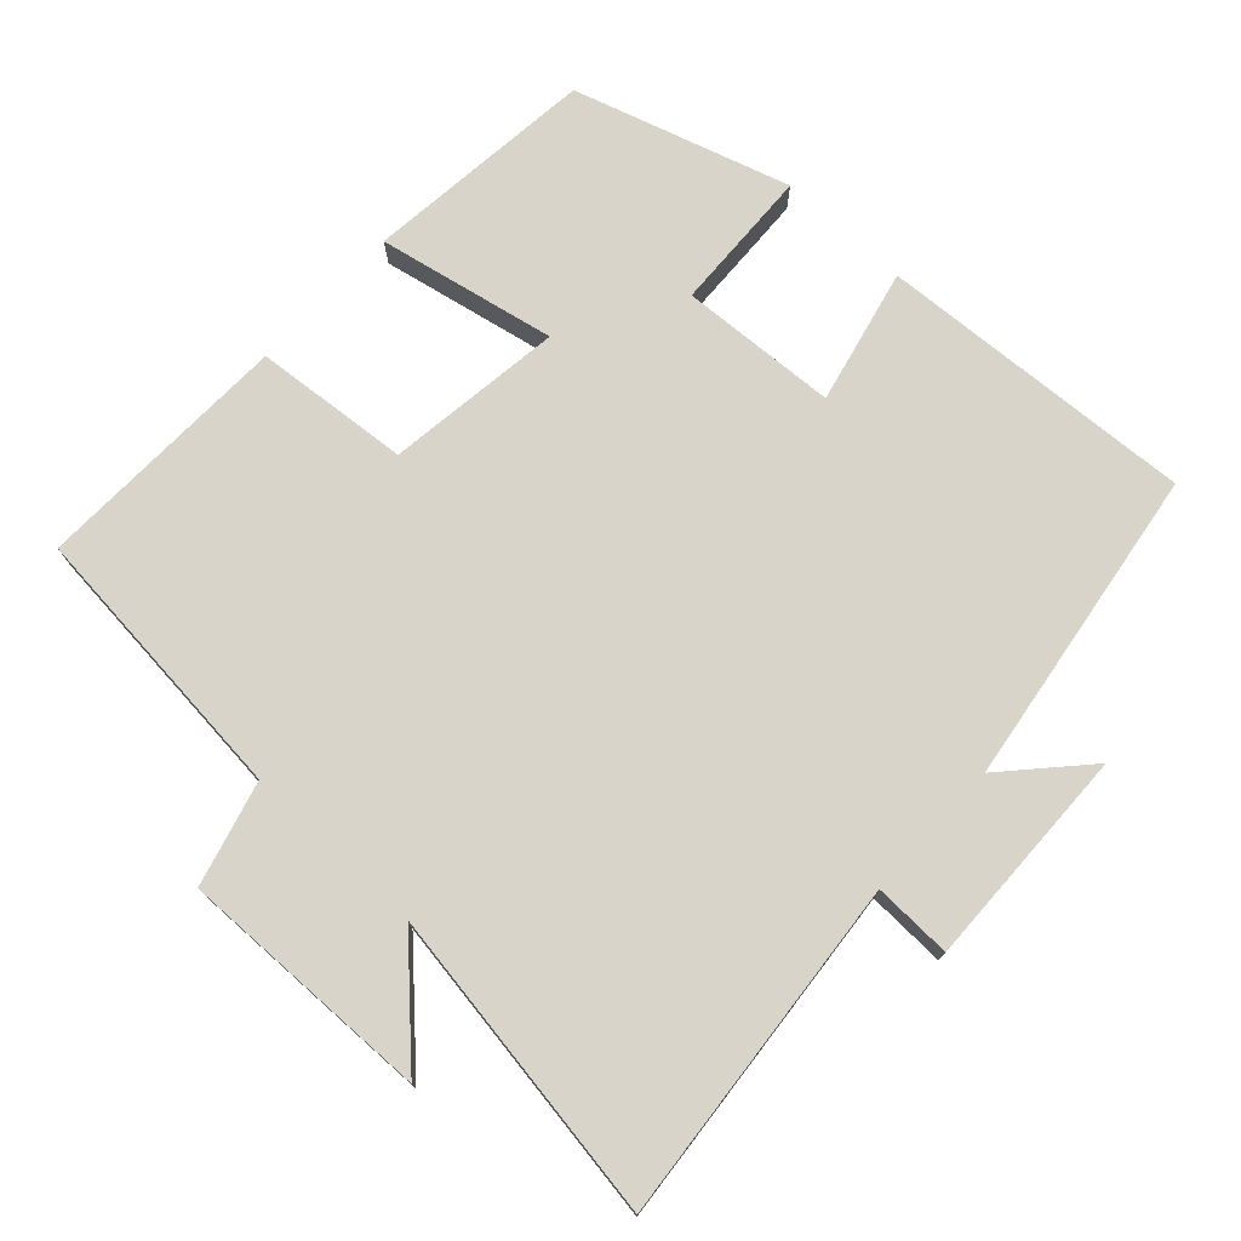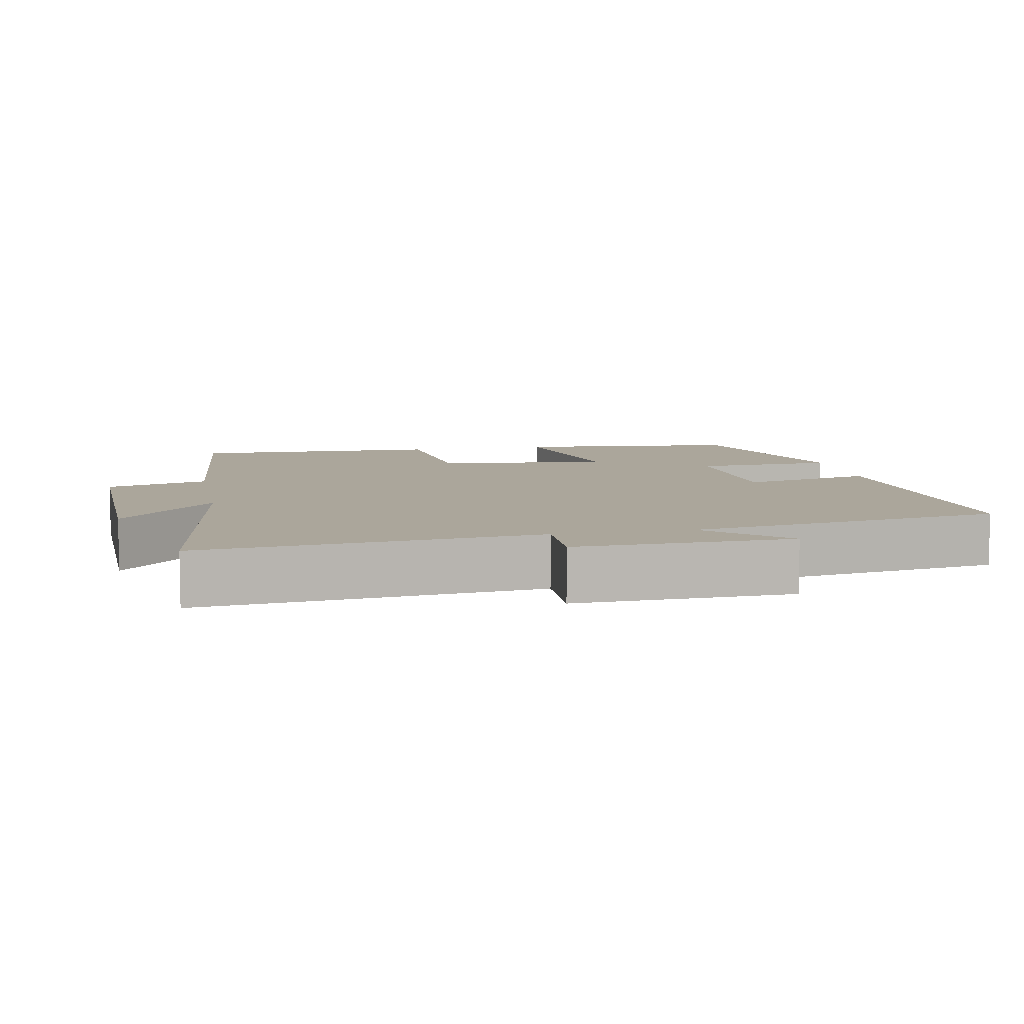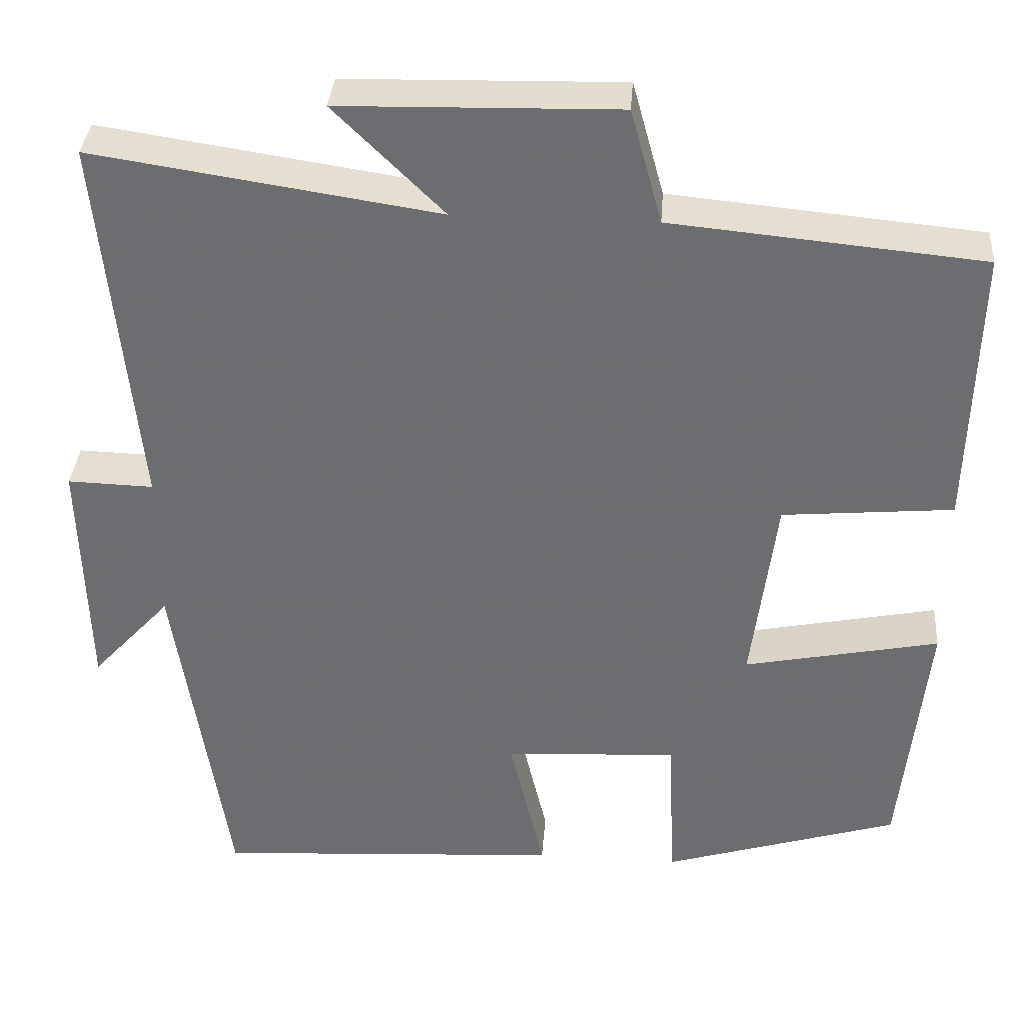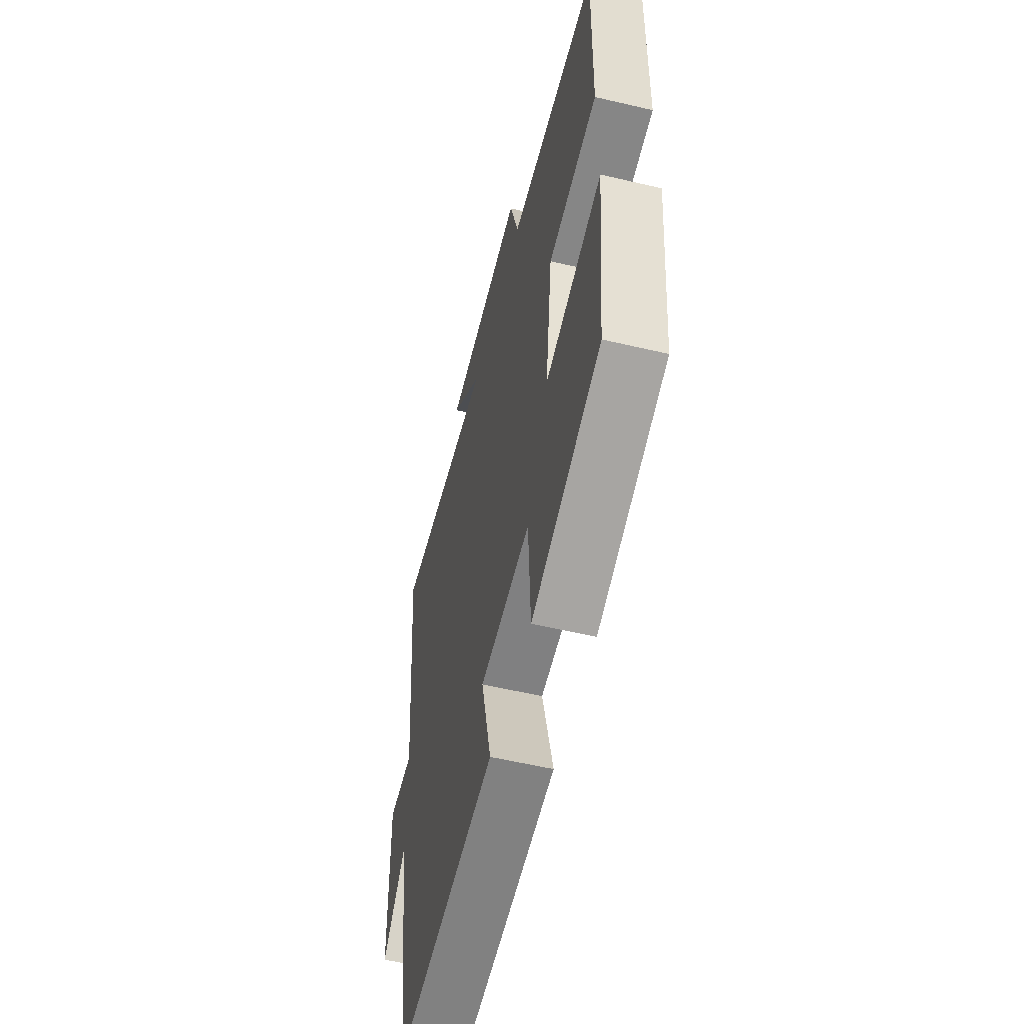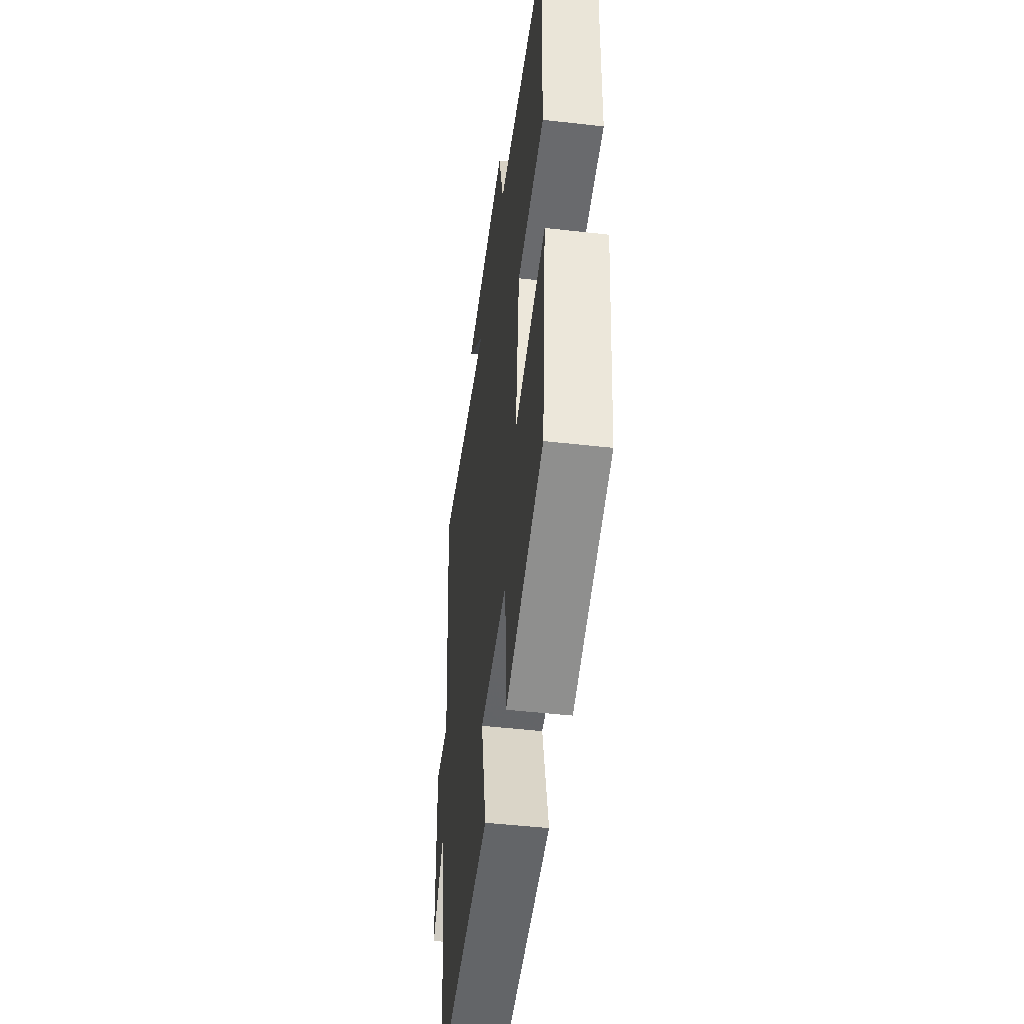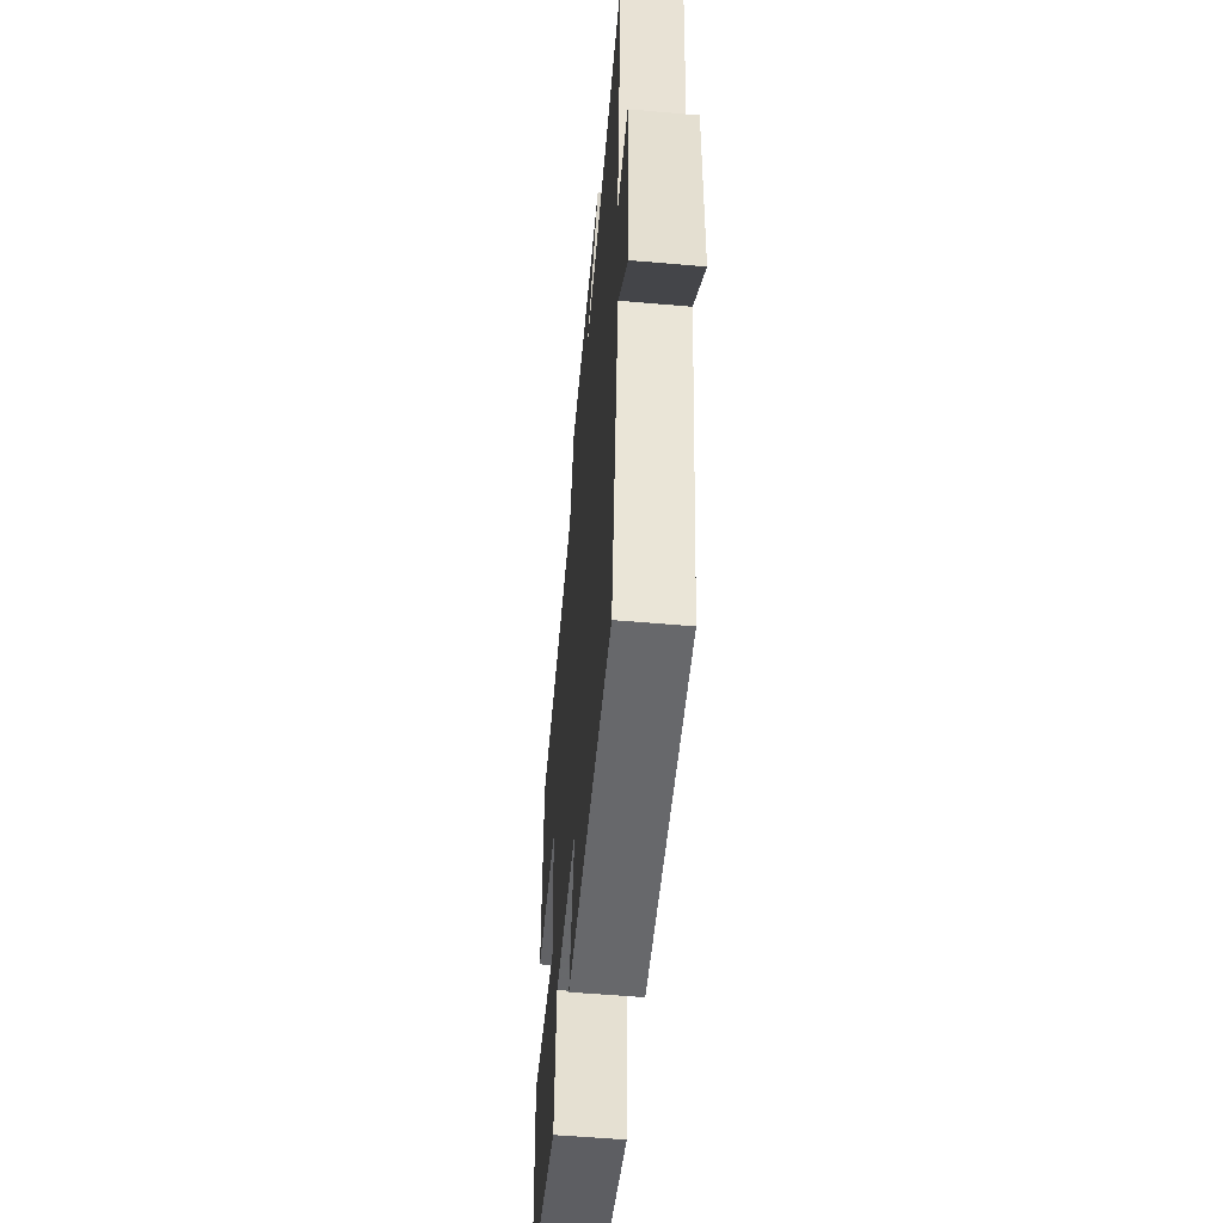
<metadata>
{"format":"obj","ext":"obj","renderer":"f3d","projection":"perspective","resolution":1024,"background":"white","views":[{"elev":74.8,"azim":42.9,"up":"+Y"},{"elev":8.0,"azim":78.8,"up":"+Y"},{"elev":35.5,"azim":-175.7,"up":"+Z"},{"elev":-56.9,"azim":-103.8,"up":"+Z"},{"elev":-47.9,"azim":-97.3,"up":"+Z"},{"elev":-55.8,"azim":84.8,"up":"+Z"}]}
</metadata>
<code>
v -0.468 0.07 -0.41
v -0.5 0.07 -0.095
v -0.259 0.07 -0.144
v -0.289 0.07 0.096
v -0.5 0.07 0.115
v -0.509 0.07 0.464
v -0.126 0.07 0.5
v -0.087 0.07 0.641
v 0.255 0.07 0.633
v 0.12 0.07 0.5
v 0.545 0.07 0.564
v 0.5 0.07 0.097
v 0.606 0.07 0.1
v 0.598 0.07 -0.2
v 0.5 0.07 -0.093
v 0.435 0.07 -0.526
v 0.004 0.07 -0.5
v 0.047 0.07 -0.317
v -0.167 0.07 -0.305
v -0.176 0.07 -0.5
v -0.468 0 -0.41
v -0.5 0 -0.095
v -0.259 0 -0.144
v -0.289 0 0.096
v -0.5 0 0.115
v -0.509 0 0.464
v -0.126 0 0.5
v -0.087 0 0.641
v 0.255 0 0.633
v 0.12 0 0.5
v 0.545 0 0.564
v 0.5 0 0.097
v 0.606 0 0.1
v 0.598 0 -0.2
v 0.5 0 -0.093
v 0.435 0 -0.526
v 0.004 0 -0.5
v 0.047 0 -0.317
v -0.167 0 -0.305
v -0.176 0 -0.5
f 1 2 3
f 20 1 3
f 19 20 3
f 18 19 3 4
f 15 16 17 18
f 15 18 4
f 12 13 14 15
f 12 15 4
f 12 4 5
f 11 12 5
f 10 11 5
f 7 8 9 10
f 5 6 7 10
f 23 22 21
f 23 21 40
f 23 40 39
f 24 23 39 38
f 38 37 36 35
f 24 38 35
f 35 34 33 32
f 24 35 32
f 25 24 32
f 25 32 31
f 25 31 30
f 30 29 28 27
f 30 27 26 25
f 1 21 22 2
f 2 22 23 3
f 3 23 24 4
f 4 24 25 5
f 5 25 26 6
f 6 26 27 7
f 7 27 28 8
f 8 28 29 9
f 9 29 30 10
f 10 30 31 11
f 11 31 32 12
f 12 32 33 13
f 13 33 34 14
f 14 34 35 15
f 15 35 36 16
f 16 36 37 17
f 17 37 38 18
f 18 38 39 19
f 19 39 40 20
f 20 40 21 1

</code>
